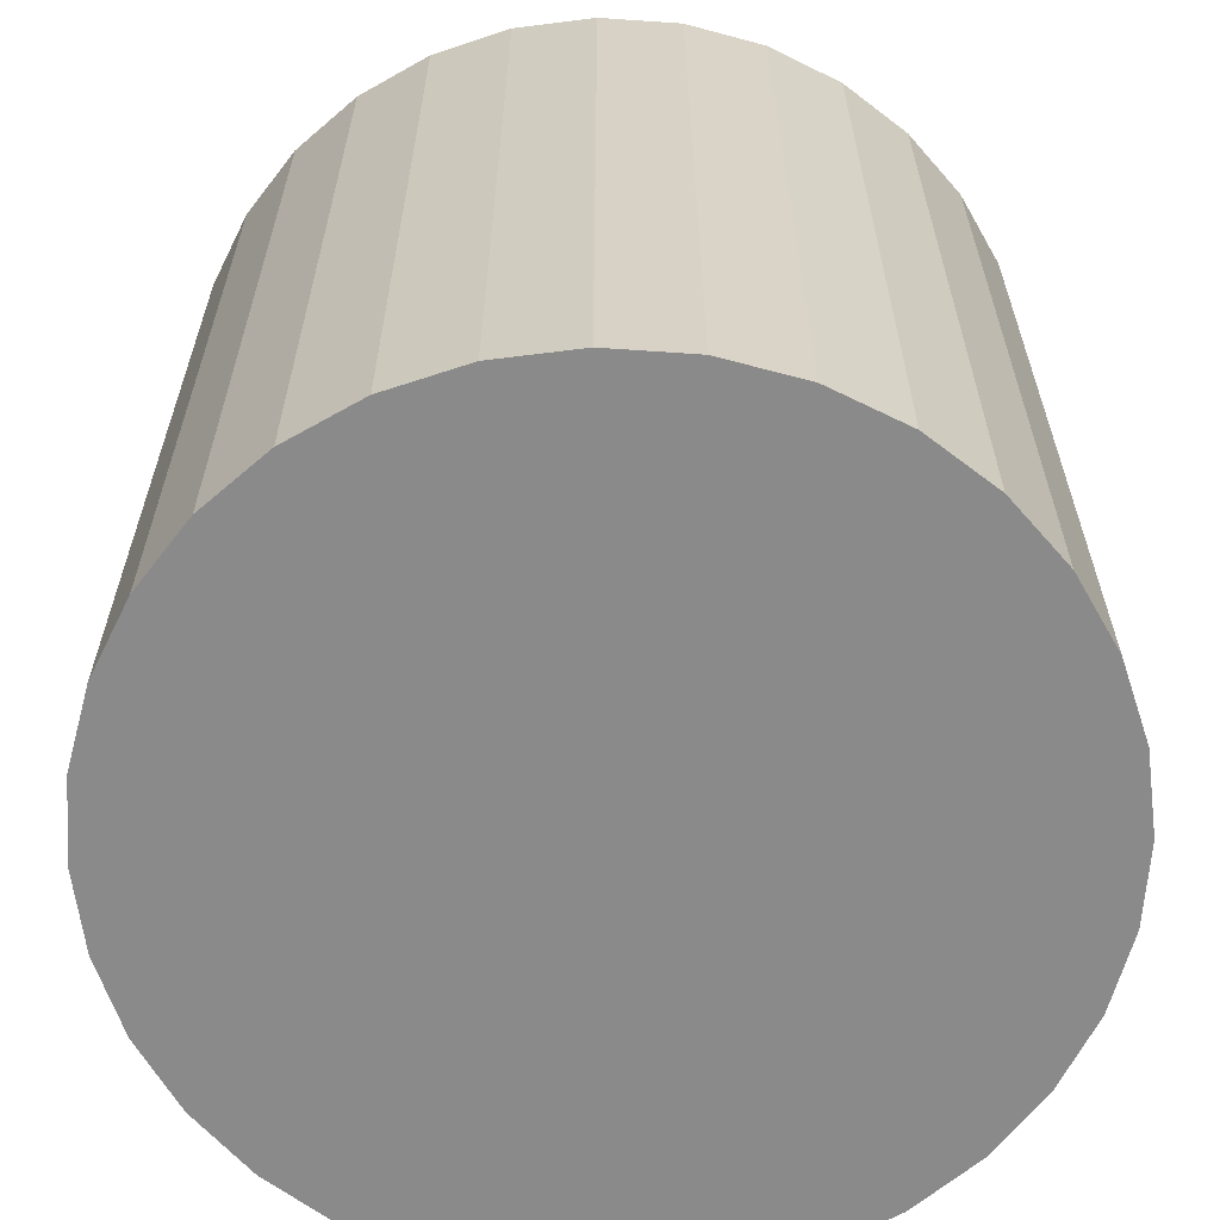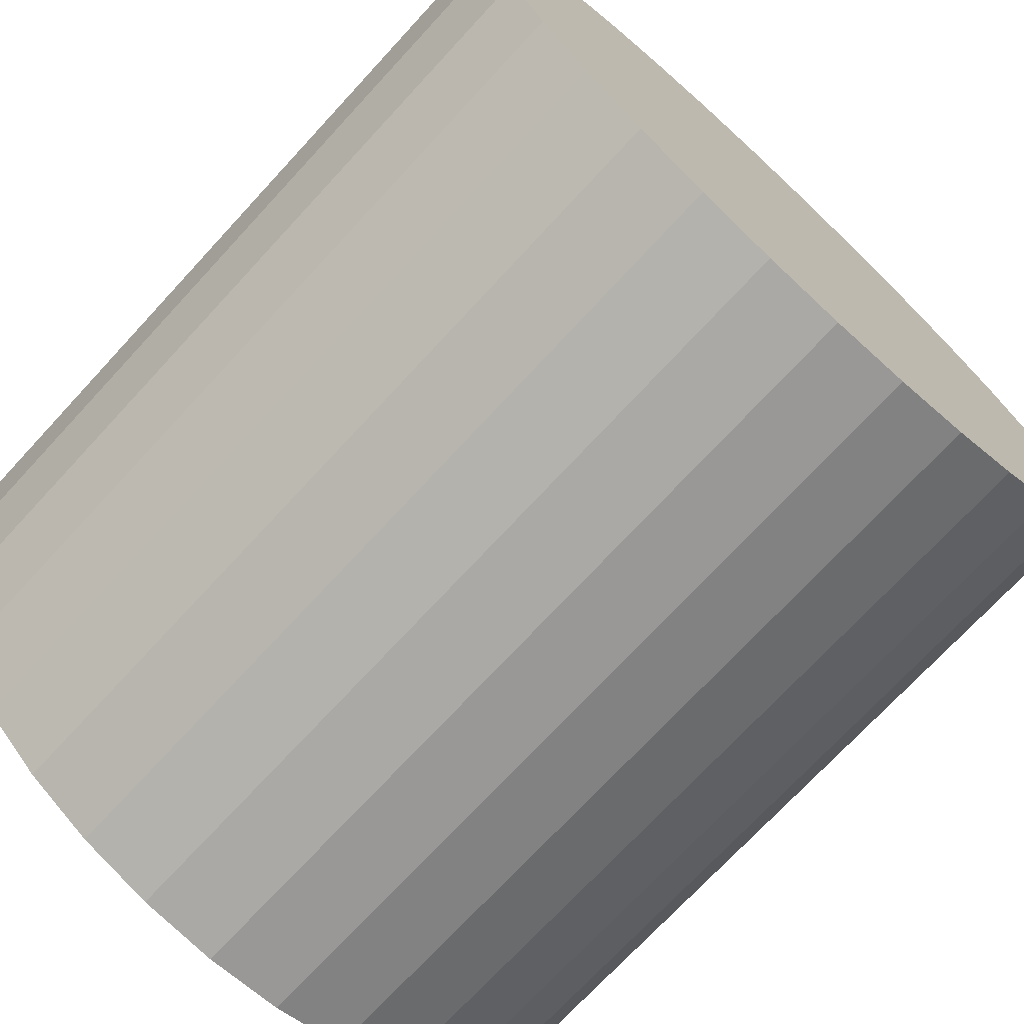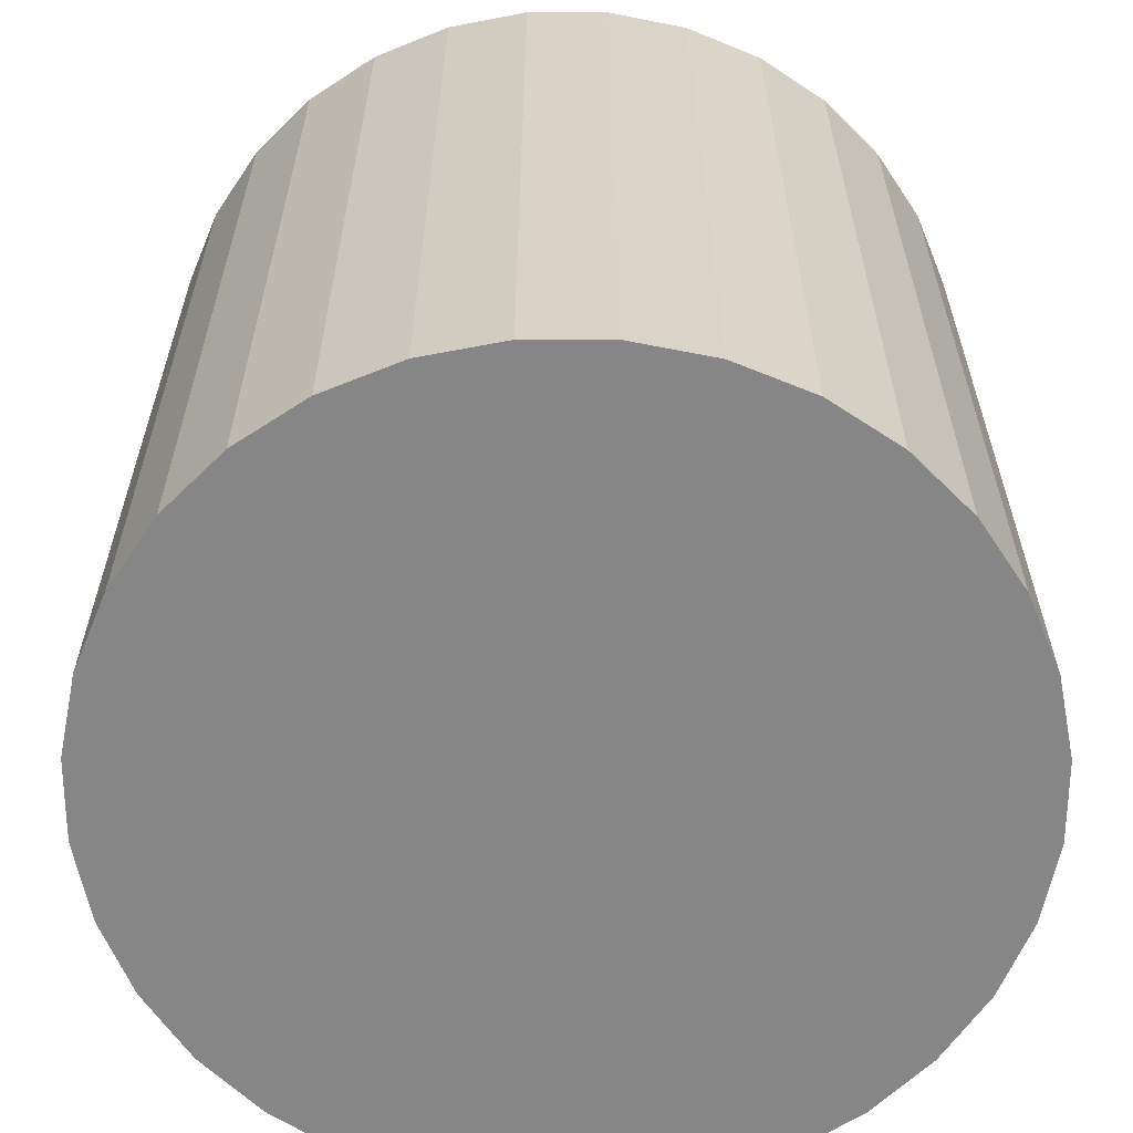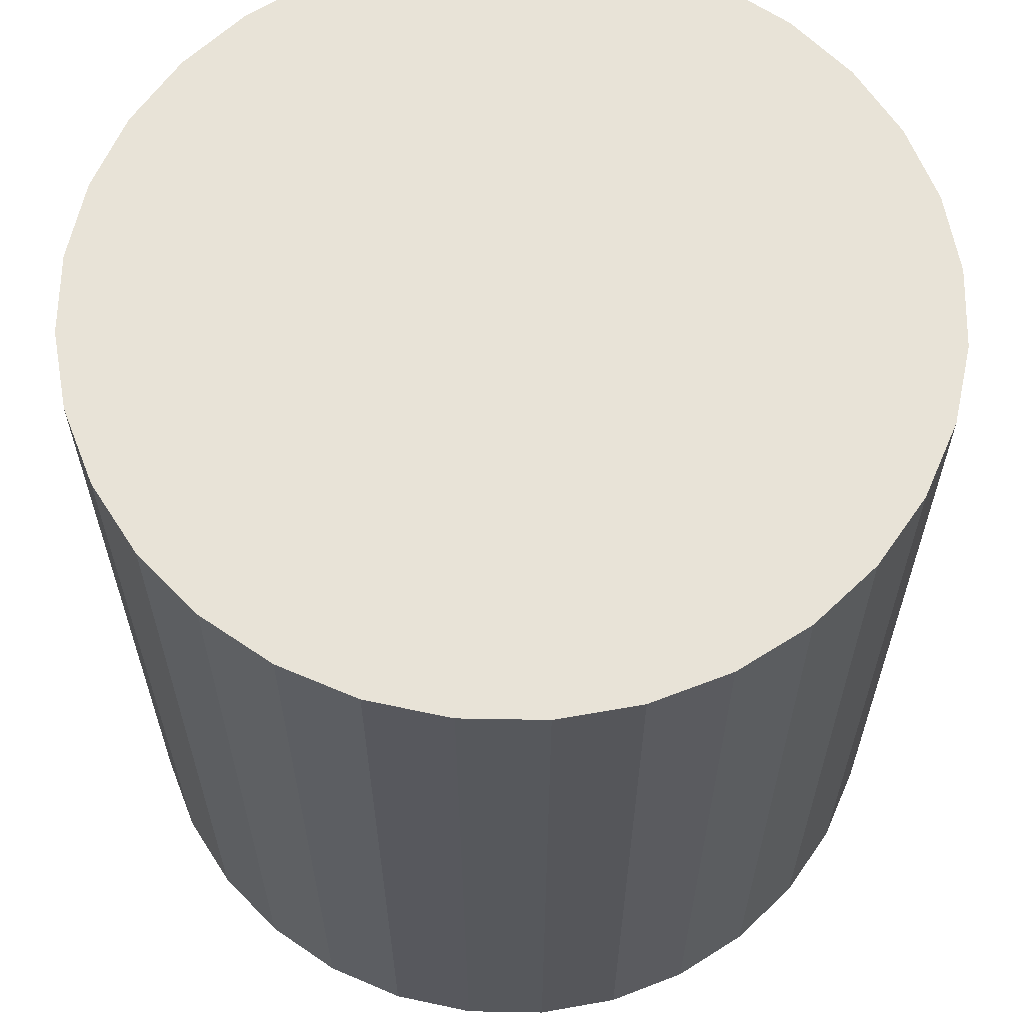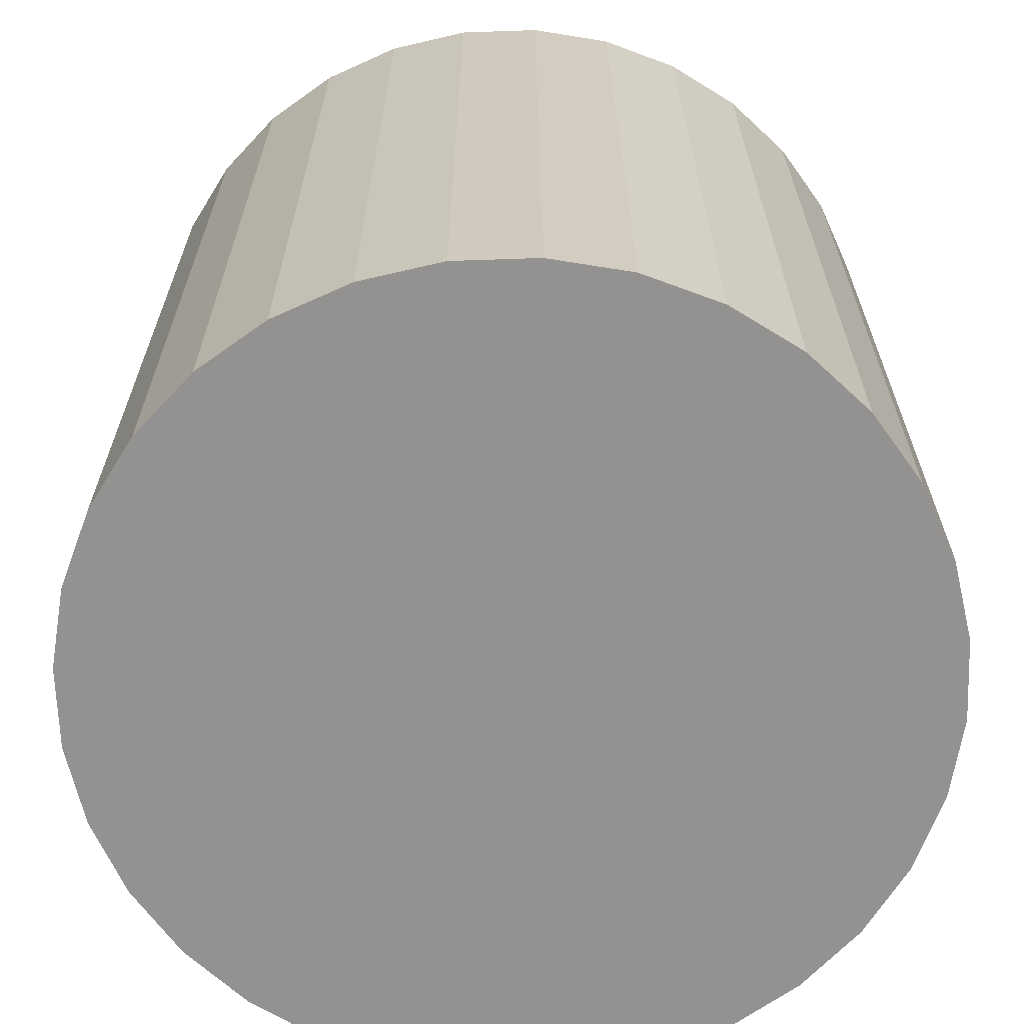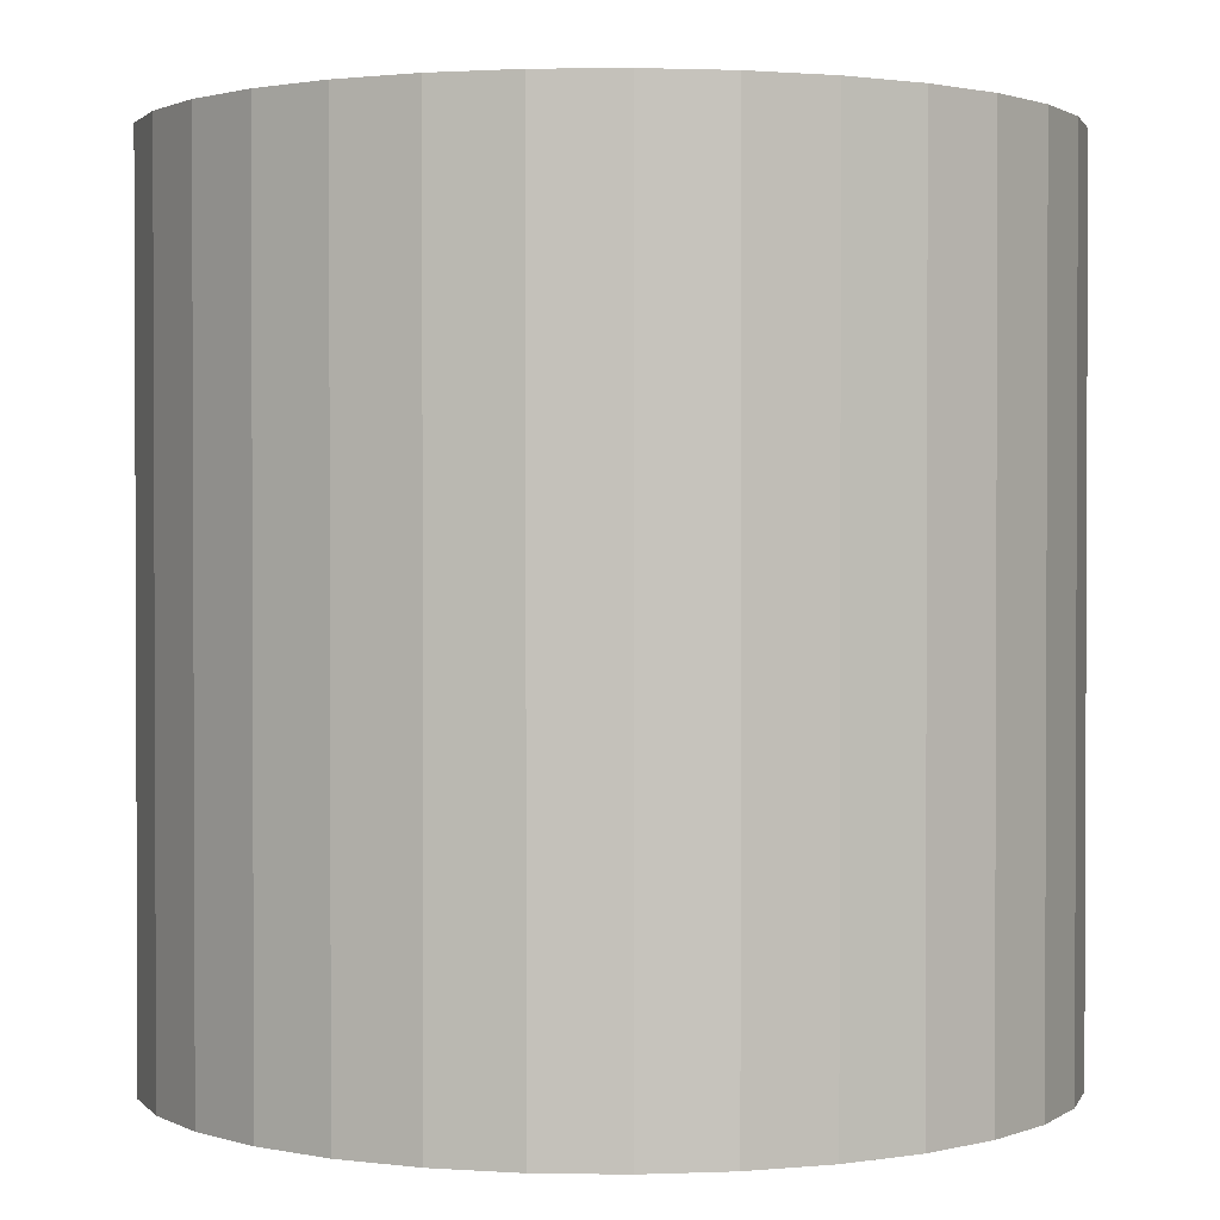
<metadata>
{"format":"obj","ext":"obj","renderer":"f3d","projection":"perspective","resolution":1024,"background":"white","views":[{"elev":-63.4,"azim":12.9,"up":"+Z"},{"elev":-72.2,"azim":-42.7,"up":"+Y"},{"elev":-62.2,"azim":118.0,"up":"+Z"},{"elev":62.4,"azim":-4.6,"up":"+Z"},{"elev":-66.5,"azim":142.6,"up":"+Z"},{"elev":1.4,"azim":-25.0,"up":"+Z"}]}
</metadata>
<code>
o tool_yaw_link_Tool_Yaw_Link
v -1e-06 0.01906 -0.01906
v -1e-06 0.01906 0.01906
v 0.003718 0.01869 0.01906
v 0.003718 0.0187 -0.01906
v 0.007294 0.01761 0.01906
v 0.007294 0.01761 -0.01906
v 0.01059 0.01585 0.01906
v 0.01059 0.01585 -0.01906
v 0.01348 0.01348 0.01906
v 0.01348 0.01348 -0.01906
v 0.01585 0.01059 0.01906
v 0.01585 0.01059 -0.01906
v 0.01761 0.007291 0.01906
v 0.01761 0.007296 -0.01906
v 0.01869 0.003716 0.01906
v 0.01869 0.00372 -0.01906
v 0.01906 -3e-06 0.01906
v 0.01906 2e-06 -0.01906
v 0.01869 -0.003721 0.01906
v 0.01869 -0.003717 -0.01906
v 0.01761 -0.007297 0.01906
v 0.01761 -0.007293 -0.01906
v 0.01585 -0.01059 0.01906
v 0.01585 -0.01059 -0.01906
v 0.01348 -0.01348 0.01906
v 0.01348 -0.01348 -0.01906
v 0.01059 -0.01585 0.01906
v 0.01059 -0.01585 -0.01906
v 0.007294 -0.01761 0.01906
v 0.007294 -0.01761 -0.01906
v 0.003718 -0.0187 0.01906
v 0.003718 -0.01869 -0.01906
v -1e-06 -0.01906 0.01906
v -1e-06 -0.01906 -0.01906
v -0.003719 -0.0187 0.01906
v -0.003719 -0.01869 -0.01906
v -0.007295 -0.01761 0.01906
v -0.007295 -0.01761 -0.01906
v -0.01059 -0.01585 0.01906
v -0.01059 -0.01585 -0.01906
v -0.01348 -0.01348 0.01906
v -0.01348 -0.01348 -0.01906
v -0.01585 -0.01059 0.01906
v -0.01585 -0.01059 -0.01906
v -0.01761 -0.007297 0.01906
v -0.01761 -0.007293 -0.01906
v -0.01869 -0.003721 0.01906
v -0.01869 -0.003717 -0.01906
v -0.01906 -3e-06 0.01906
v -0.01906 2e-06 -0.01906
v -0.01869 0.003716 0.01906
v -0.01869 0.00372 -0.01906
v -0.01761 0.007291 0.01906
v -0.01761 0.007296 -0.01906
v -0.01585 0.01059 0.01906
v -0.01585 0.01059 -0.01906
v -0.01348 0.01348 0.01906
v -0.01348 0.01348 -0.01906
v -0.01059 0.01585 0.01906
v -0.01059 0.01585 -0.01906
v -0.007295 0.01761 0.01906
v -0.007295 0.01761 -0.01906
v -0.003719 0.01869 0.01906
v -0.003719 0.0187 -0.01906
f 1 2 3
f 1 3 4
f 4 3 5
f 4 5 6
f 6 5 7
f 6 7 8
f 8 7 9
f 8 9 10
f 10 9 11
f 10 11 12
f 12 11 13
f 12 13 14
f 14 13 15
f 14 15 16
f 16 15 17
f 16 17 18
f 18 17 19
f 18 19 20
f 20 19 21
f 20 21 22
f 22 21 23
f 22 23 24
f 24 23 25
f 24 25 26
f 26 25 27
f 26 27 28
f 28 27 29
f 28 29 30
f 30 29 31
f 30 31 32
f 32 31 33
f 32 33 34
f 34 33 35
f 34 35 36
f 36 35 37
f 36 37 38
f 38 37 39
f 38 39 40
f 40 39 41
f 40 41 42
f 42 41 43
f 42 43 44
f 44 43 45
f 44 45 46
f 46 45 47
f 46 47 48
f 48 47 49
f 48 49 50
f 50 49 51
f 50 51 52
f 52 51 53
f 52 53 54
f 54 53 55
f 54 55 56
f 56 55 57
f 56 57 58
f 58 57 59
f 58 59 60
f 60 59 61
f 60 61 62
f 5 3 2
f 2 63 61
f 61 59 57
f 57 55 53
f 53 51 49
f 49 47 45
f 45 43 41
f 41 39 37
f 37 35 33
f 33 31 29
f 29 27 25
f 25 23 21
f 21 19 17
f 17 15 13
f 13 11 9
f 9 7 5
f 5 2 61
f 61 57 53
f 53 49 45
f 45 41 37
f 37 33 29
f 29 25 21
f 21 17 13
f 13 9 5
f 5 61 53
f 53 45 37
f 37 29 21
f 21 13 5
f 5 53 37
f 37 21 5
f 62 61 63
f 62 63 64
f 64 63 2
f 64 2 1
f 64 1 4
f 4 6 8
f 8 10 12
f 12 14 16
f 16 18 20
f 20 22 24
f 24 26 28
f 28 30 32
f 32 34 36
f 36 38 40
f 40 42 44
f 44 46 48
f 48 50 52
f 52 54 56
f 56 58 60
f 60 62 64
f 64 4 8
f 8 12 16
f 16 20 24
f 24 28 32
f 32 36 40
f 40 44 48
f 48 52 56
f 56 60 64
f 64 8 16
f 16 24 32
f 32 40 48
f 48 56 64
f 64 16 32
f 32 48 64

</code>
